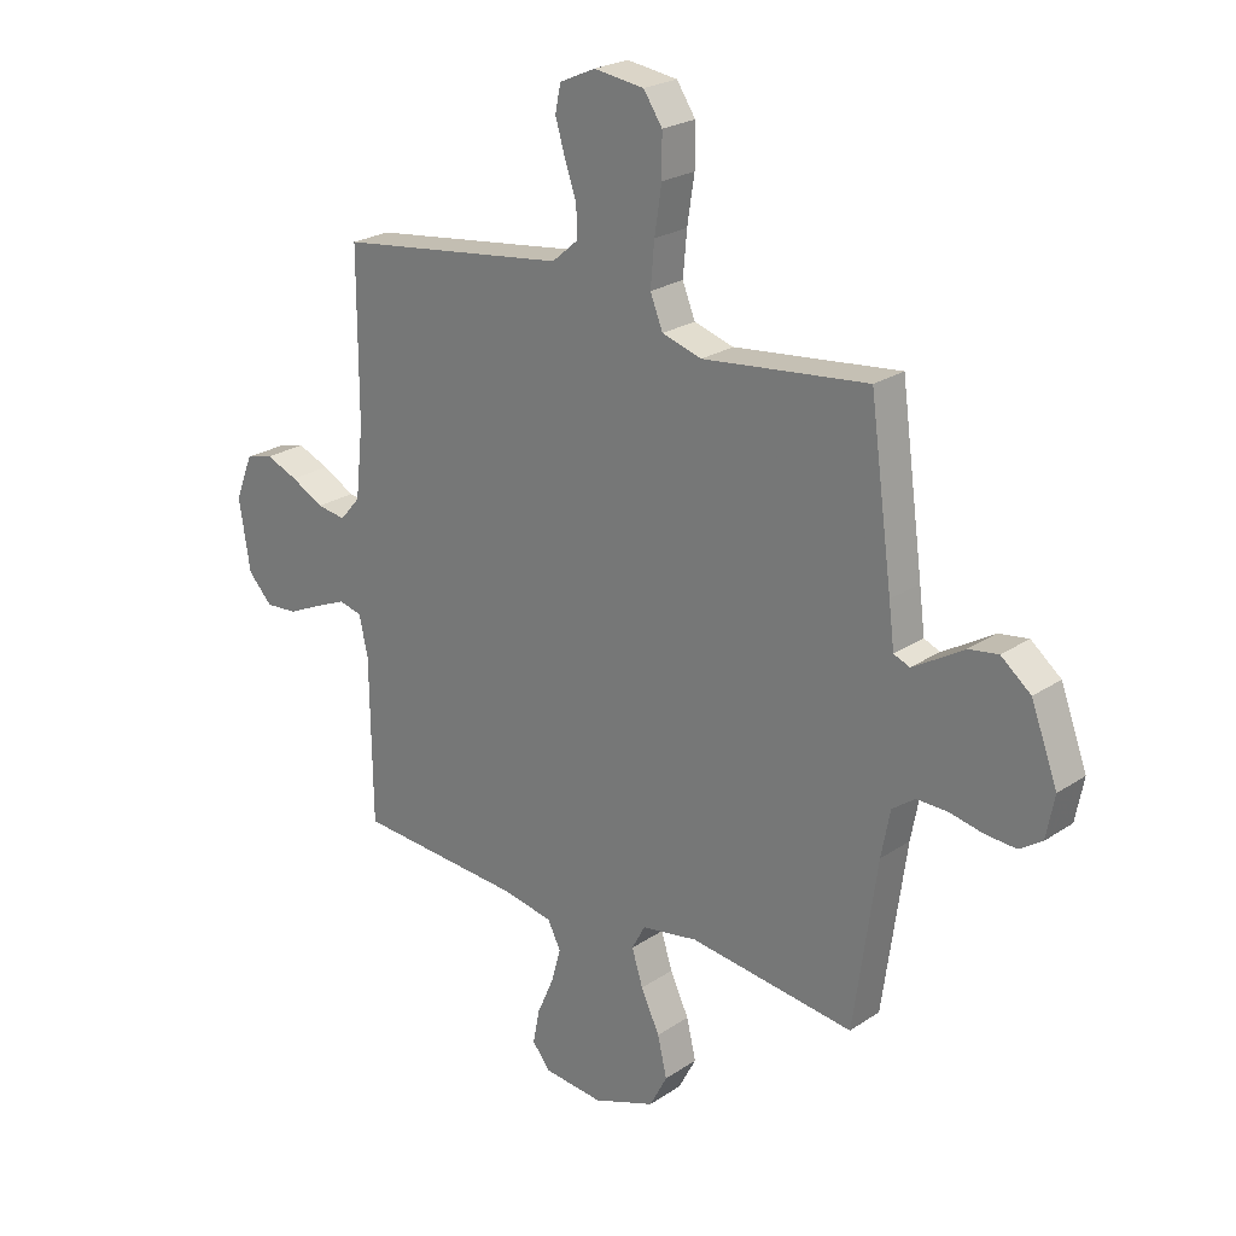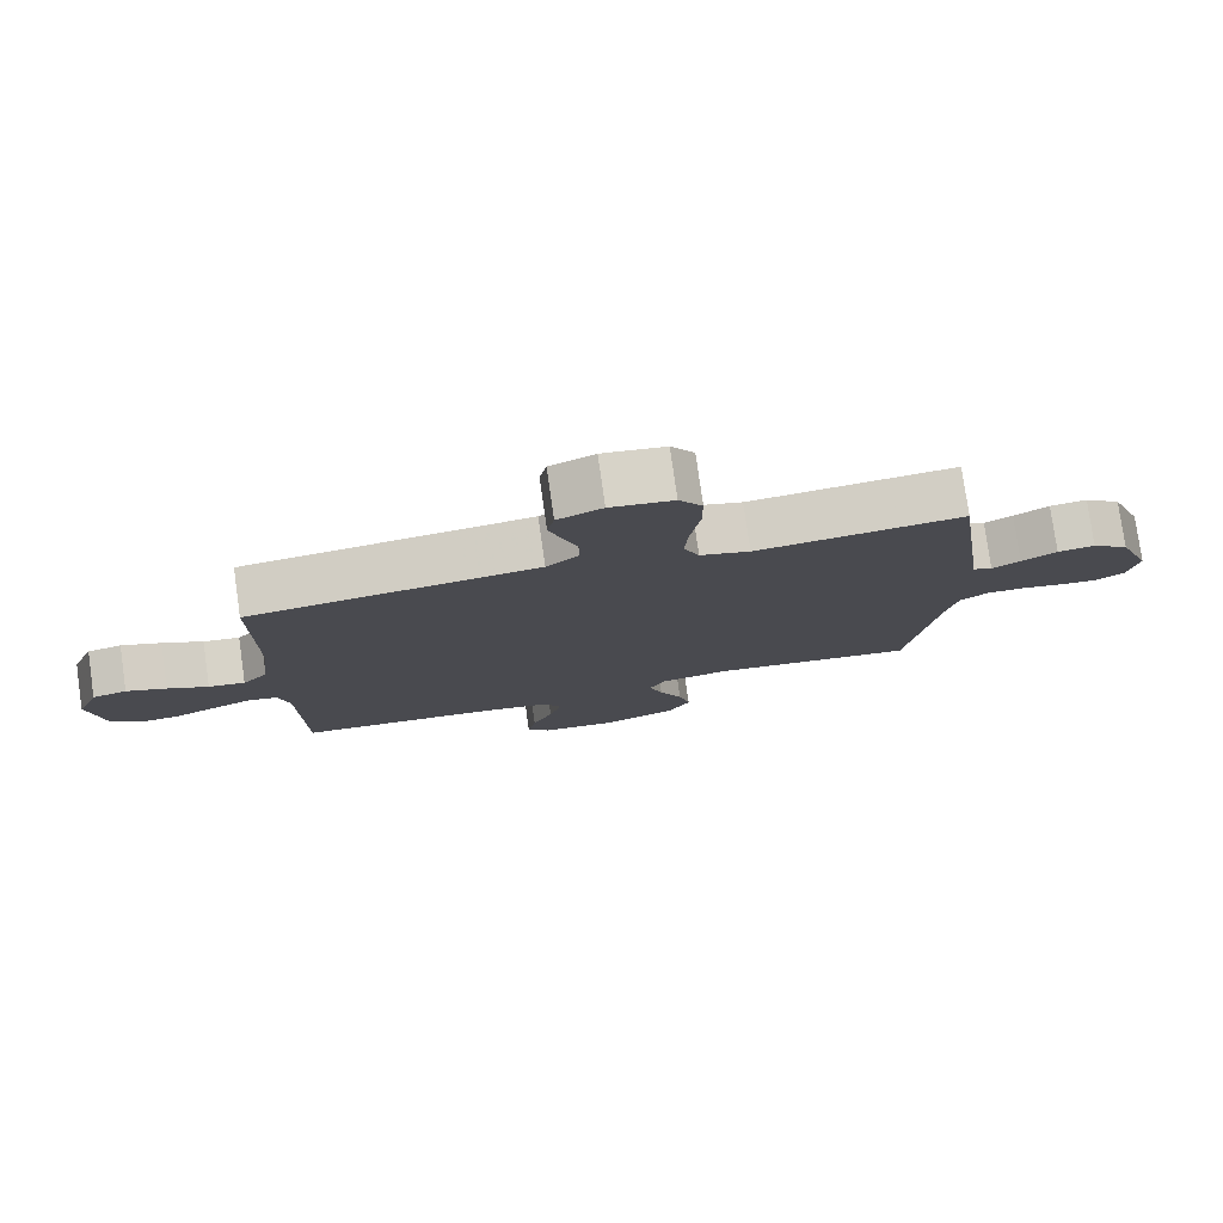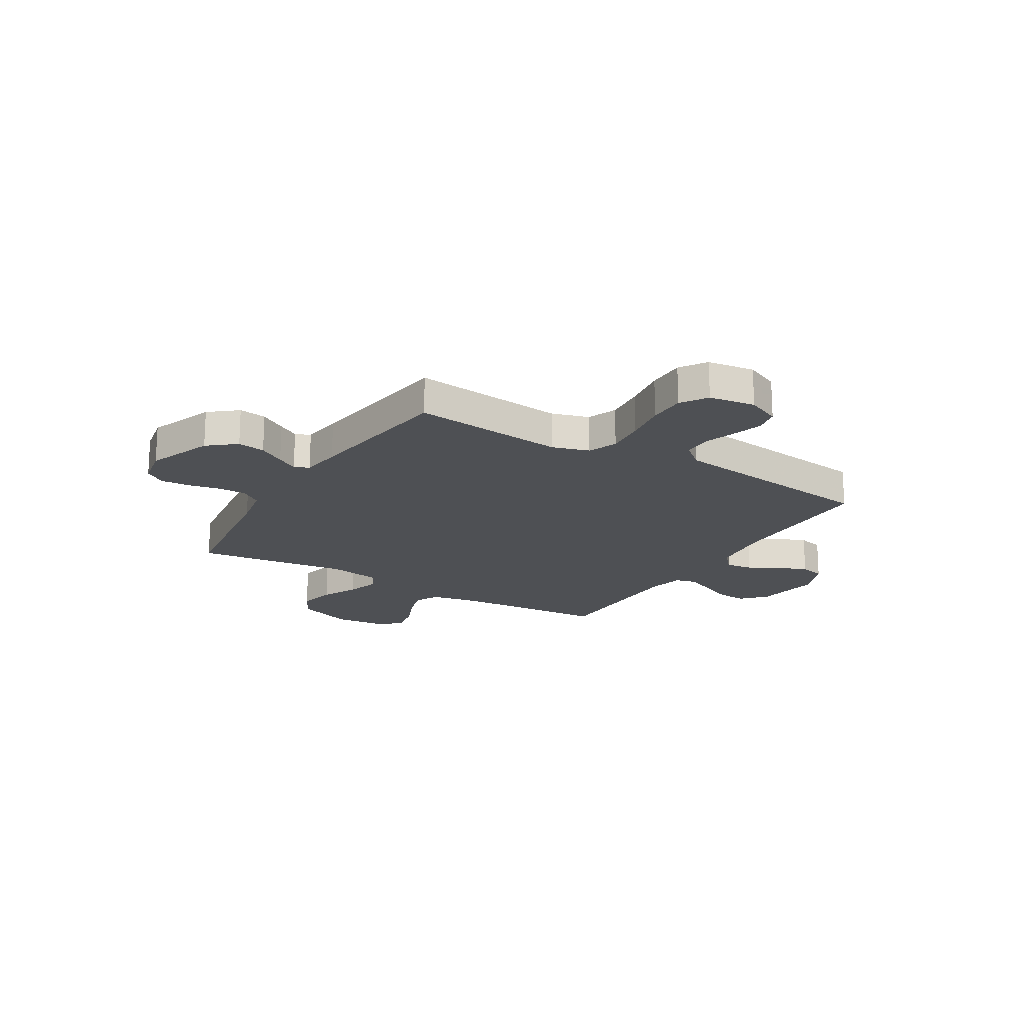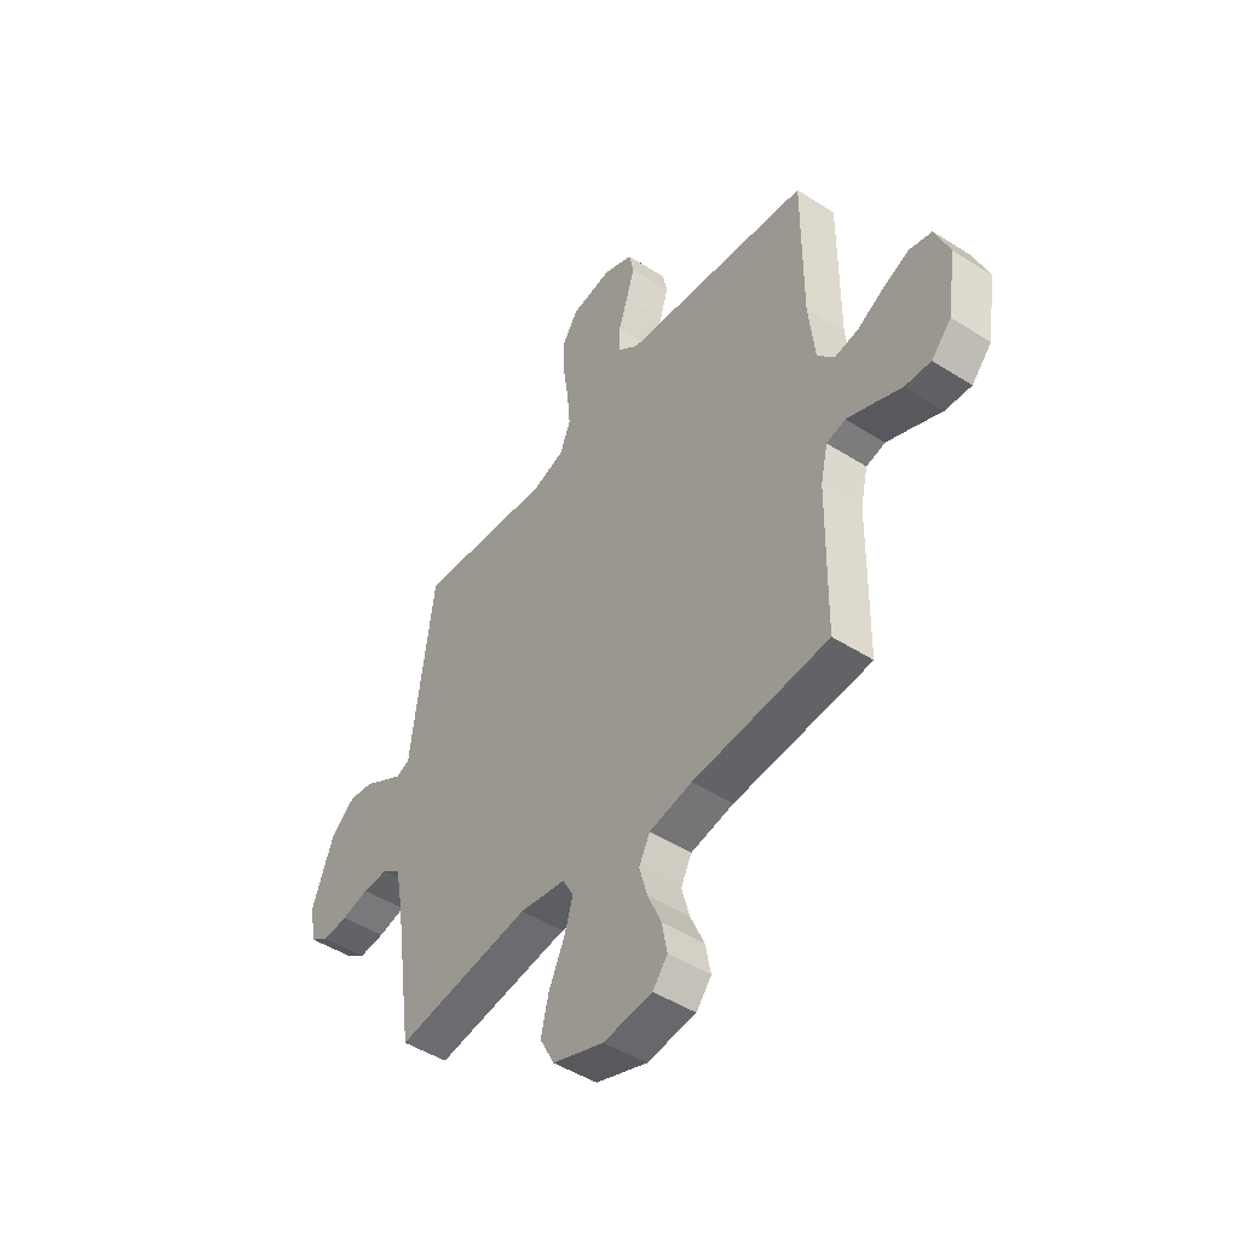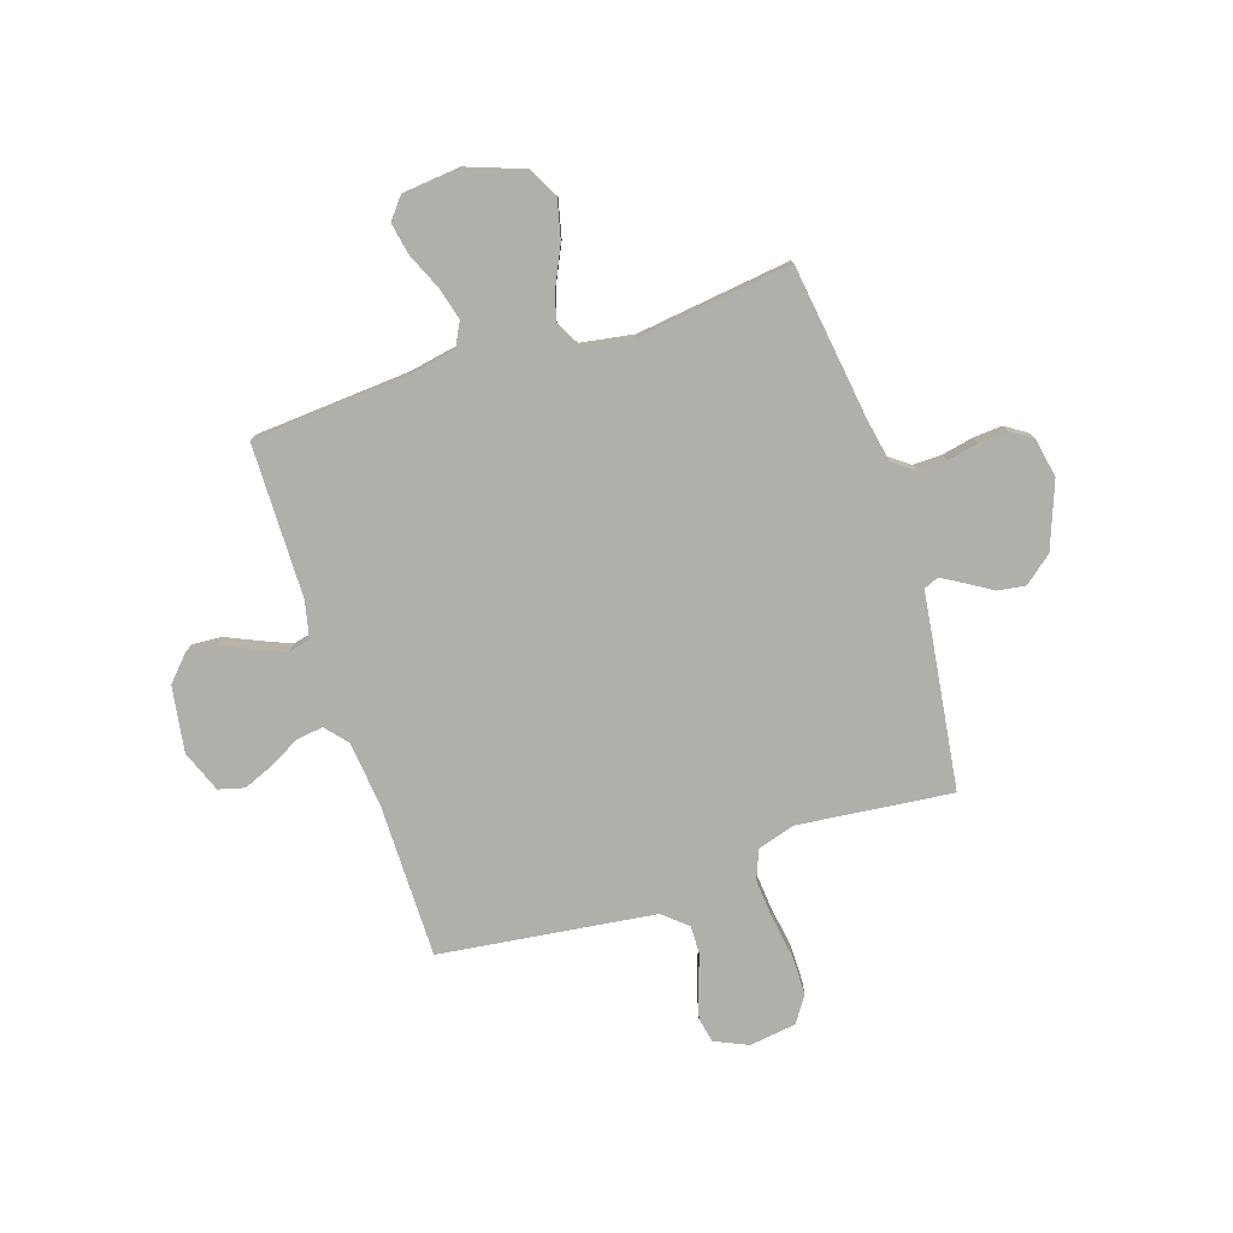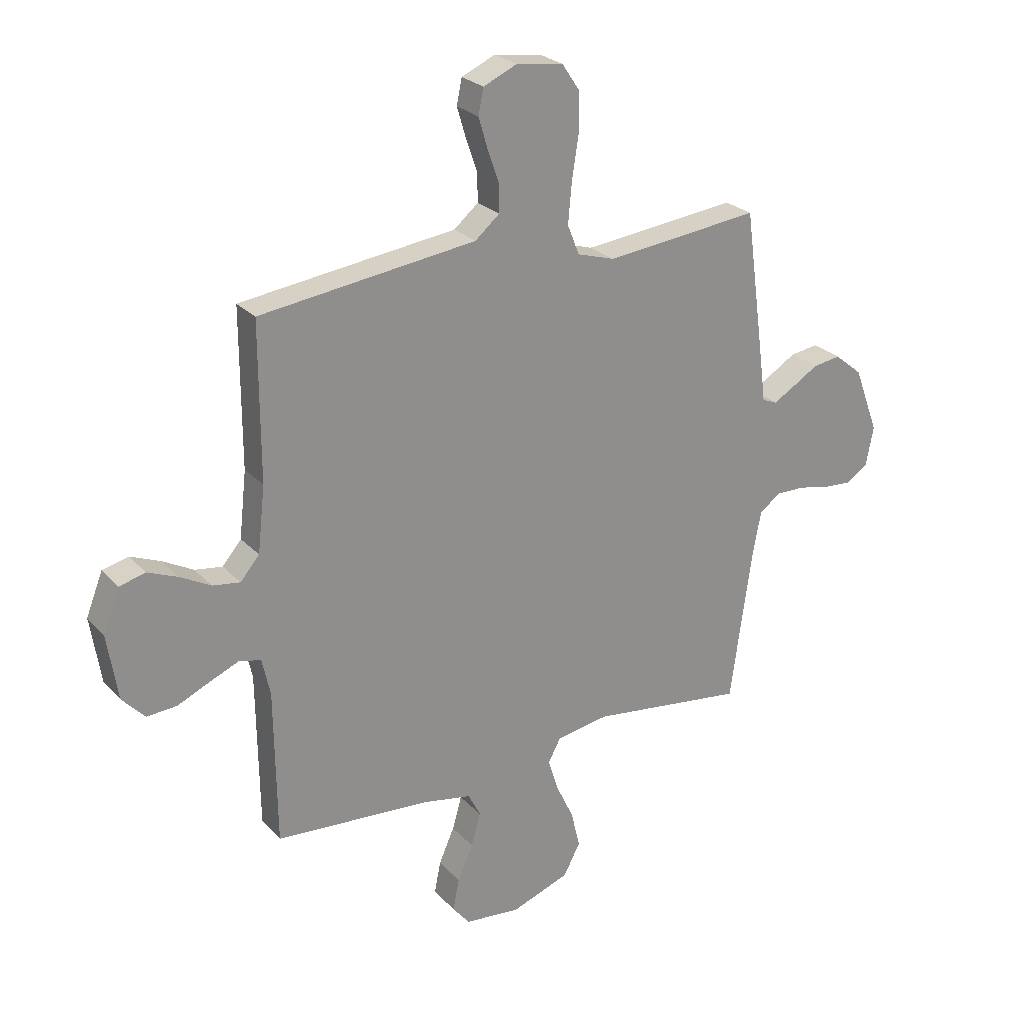
<metadata>
{"format":"obj","ext":"obj","renderer":"f3d","projection":"perspective","resolution":1024,"background":"white","views":[{"elev":23.5,"azim":-138.2,"up":"+Z"},{"elev":78.7,"azim":171.9,"up":"+Z"},{"elev":-18.8,"azim":-31.1,"up":"+Y"},{"elev":-47.4,"azim":54.2,"up":"+Z"},{"elev":-78.0,"azim":-162.0,"up":"+Y"},{"elev":25.3,"azim":148.1,"up":"+Z"}]}
</metadata>
<code>
v 0.5 0.07 -0.5
v 0.2 0.07 -0.522
v 0.105 0.07 -0.54
v 0.081 0.07 -0.587
v 0.099 0.07 -0.651
v 0.129 0.07 -0.719
v 0.141 0.07 -0.781
v 0.108 0.07 -0.822
v 0 0.07 -0.833
v -0.113 0.07 -0.792
v -0.145 0.07 -0.731
v -0.128 0.07 -0.659
v -0.094 0.07 -0.587
v -0.074 0.07 -0.523
v -0.098 0.07 -0.478
v -0.2 0.07 -0.461
v -0.5 0.07 -0.5
v -0.542 0.07 -0.2
v -0.558 0.07 -0.116
v -0.599 0.07 -0.086
v -0.655 0.07 -0.087
v -0.716 0.07 -0.1
v -0.772 0.07 -0.104
v -0.813 0.07 -0.077
v -0.828 0.07 0
v -0.78 0.07 0.128
v -0.726 0.07 0.172
v -0.672 0.07 0.164
v -0.621 0.07 0.133
v -0.58 0.07 0.109
v -0.551 0.07 0.121
v -0.541 0.07 0.2
v -0.5 0.07 0.5
v -0.2 0.07 0.468
v -0.128 0.07 0.49
v -0.105 0.07 0.547
v -0.112 0.07 0.625
v -0.125 0.07 0.709
v -0.125 0.07 0.783
v -0.091 0.07 0.834
v 0 0.07 0.847
v 0.065 0.07 0.818
v 0.075 0.07 0.769
v 0.057 0.07 0.709
v 0.036 0.07 0.648
v 0.035 0.07 0.593
v 0.082 0.07 0.553
v 0.2 0.07 0.538
v 0.5 0.07 0.5
v 0.5 0.07 0.2
v 0.514 0.07 0.073
v 0.551 0.07 0.03
v 0.604 0.07 0.038
v 0.663 0.07 0.07
v 0.721 0.07 0.094
v 0.771 0.07 0.081
v 0.803 0.07 0
v 0.783 0.07 -0.128
v 0.739 0.07 -0.175
v 0.681 0.07 -0.171
v 0.619 0.07 -0.143
v 0.562 0.07 -0.119
v 0.52 0.07 -0.129
v 0.504 0.07 -0.2
v 0.5 0 -0.5
v 0.2 0 -0.522
v 0.105 0 -0.54
v 0.081 0 -0.587
v 0.099 0 -0.651
v 0.129 0 -0.719
v 0.141 0 -0.781
v 0.108 0 -0.822
v 0 0 -0.833
v -0.113 0 -0.792
v -0.145 0 -0.731
v -0.128 0 -0.659
v -0.094 0 -0.587
v -0.074 0 -0.523
v -0.098 0 -0.478
v -0.2 0 -0.461
v -0.5 0 -0.5
v -0.542 0 -0.2
v -0.558 0 -0.116
v -0.599 0 -0.086
v -0.655 0 -0.087
v -0.716 0 -0.1
v -0.772 0 -0.104
v -0.813 0 -0.077
v -0.828 0 0
v -0.78 0 0.128
v -0.726 0 0.172
v -0.672 0 0.164
v -0.621 0 0.133
v -0.58 0 0.109
v -0.551 0 0.121
v -0.541 0 0.2
v -0.5 0 0.5
v -0.2 0 0.468
v -0.128 0 0.49
v -0.105 0 0.547
v -0.112 0 0.625
v -0.125 0 0.709
v -0.125 0 0.783
v -0.091 0 0.834
v 0 0 0.847
v 0.065 0 0.818
v 0.075 0 0.769
v 0.057 0 0.709
v 0.036 0 0.648
v 0.035 0 0.593
v 0.082 0 0.553
v 0.2 0 0.538
v 0.5 0 0.5
v 0.5 0 0.2
v 0.514 0 0.073
v 0.551 0 0.03
v 0.604 0 0.038
v 0.663 0 0.07
v 0.721 0 0.094
v 0.771 0 0.081
v 0.803 0 0
v 0.783 0 -0.128
v 0.739 0 -0.175
v 0.681 0 -0.171
v 0.619 0 -0.143
v 0.562 0 -0.119
v 0.52 0 -0.129
v 0.504 0 -0.2
f 59 60 61
f 58 59 61
f 57 58 61
f 56 57 61
f 55 56 61
f 54 55 61
f 53 54 61
f 52 53 61 62
f 51 52 62 63
f 48 49 50
f 51 63 64
f 50 51 64
f 48 50 64
f 47 48 64
f 43 44 45
f 42 43 45
f 41 42 45
f 40 41 45
f 39 40 45
f 38 39 45
f 37 38 45
f 36 37 45 46
f 64 1 2
f 47 64 2
f 46 47 2
f 36 46 2
f 35 36 2
f 31 32 33 34
f 27 28 29
f 26 27 29
f 25 26 29
f 24 25 29
f 23 24 29
f 22 23 29
f 21 22 29
f 20 21 29 30
f 19 20 30 31
f 16 17 18
f 34 35 2
f 31 34 2
f 19 31 2
f 18 19 2
f 16 18 2
f 15 16 2
f 11 12 13
f 10 11 13
f 9 10 13
f 8 9 13
f 7 8 13
f 6 7 13
f 5 6 13
f 14 15 2 3
f 4 5 13 14
f 3 4 14
f 125 124 123
f 125 123 122
f 125 122 121
f 125 121 120
f 125 120 119
f 125 119 118
f 125 118 117
f 126 125 117 116
f 127 126 116 115
f 114 113 112
f 128 127 115
f 128 115 114
f 128 114 112
f 128 112 111
f 109 108 107
f 109 107 106
f 109 106 105
f 109 105 104
f 109 104 103
f 109 103 102
f 109 102 101
f 110 109 101 100
f 66 65 128
f 66 128 111
f 66 111 110
f 66 110 100
f 66 100 99
f 98 97 96 95
f 93 92 91
f 93 91 90
f 93 90 89
f 93 89 88
f 93 88 87
f 93 87 86
f 93 86 85
f 94 93 85 84
f 95 94 84 83
f 82 81 80
f 66 99 98
f 66 98 95
f 66 95 83
f 66 83 82
f 66 82 80
f 66 80 79
f 77 76 75
f 77 75 74
f 77 74 73
f 77 73 72
f 77 72 71
f 77 71 70
f 77 70 69
f 67 66 79 78
f 78 77 69 68
f 78 68 67
f 1 65 66 2
f 2 66 67 3
f 3 67 68 4
f 4 68 69 5
f 5 69 70 6
f 6 70 71 7
f 7 71 72 8
f 8 72 73 9
f 9 73 74 10
f 10 74 75 11
f 11 75 76 12
f 12 76 77 13
f 13 77 78 14
f 14 78 79 15
f 15 79 80 16
f 16 80 81 17
f 17 81 82 18
f 18 82 83 19
f 19 83 84 20
f 20 84 85 21
f 21 85 86 22
f 22 86 87 23
f 23 87 88 24
f 24 88 89 25
f 25 89 90 26
f 26 90 91 27
f 27 91 92 28
f 28 92 93 29
f 29 93 94 30
f 30 94 95 31
f 31 95 96 32
f 32 96 97 33
f 33 97 98 34
f 34 98 99 35
f 35 99 100 36
f 36 100 101 37
f 37 101 102 38
f 38 102 103 39
f 39 103 104 40
f 40 104 105 41
f 41 105 106 42
f 42 106 107 43
f 43 107 108 44
f 44 108 109 45
f 45 109 110 46
f 46 110 111 47
f 47 111 112 48
f 48 112 113 49
f 49 113 114 50
f 50 114 115 51
f 51 115 116 52
f 52 116 117 53
f 53 117 118 54
f 54 118 119 55
f 55 119 120 56
f 56 120 121 57
f 57 121 122 58
f 58 122 123 59
f 59 123 124 60
f 60 124 125 61
f 61 125 126 62
f 62 126 127 63
f 63 127 128 64
f 64 128 65 1

</code>
